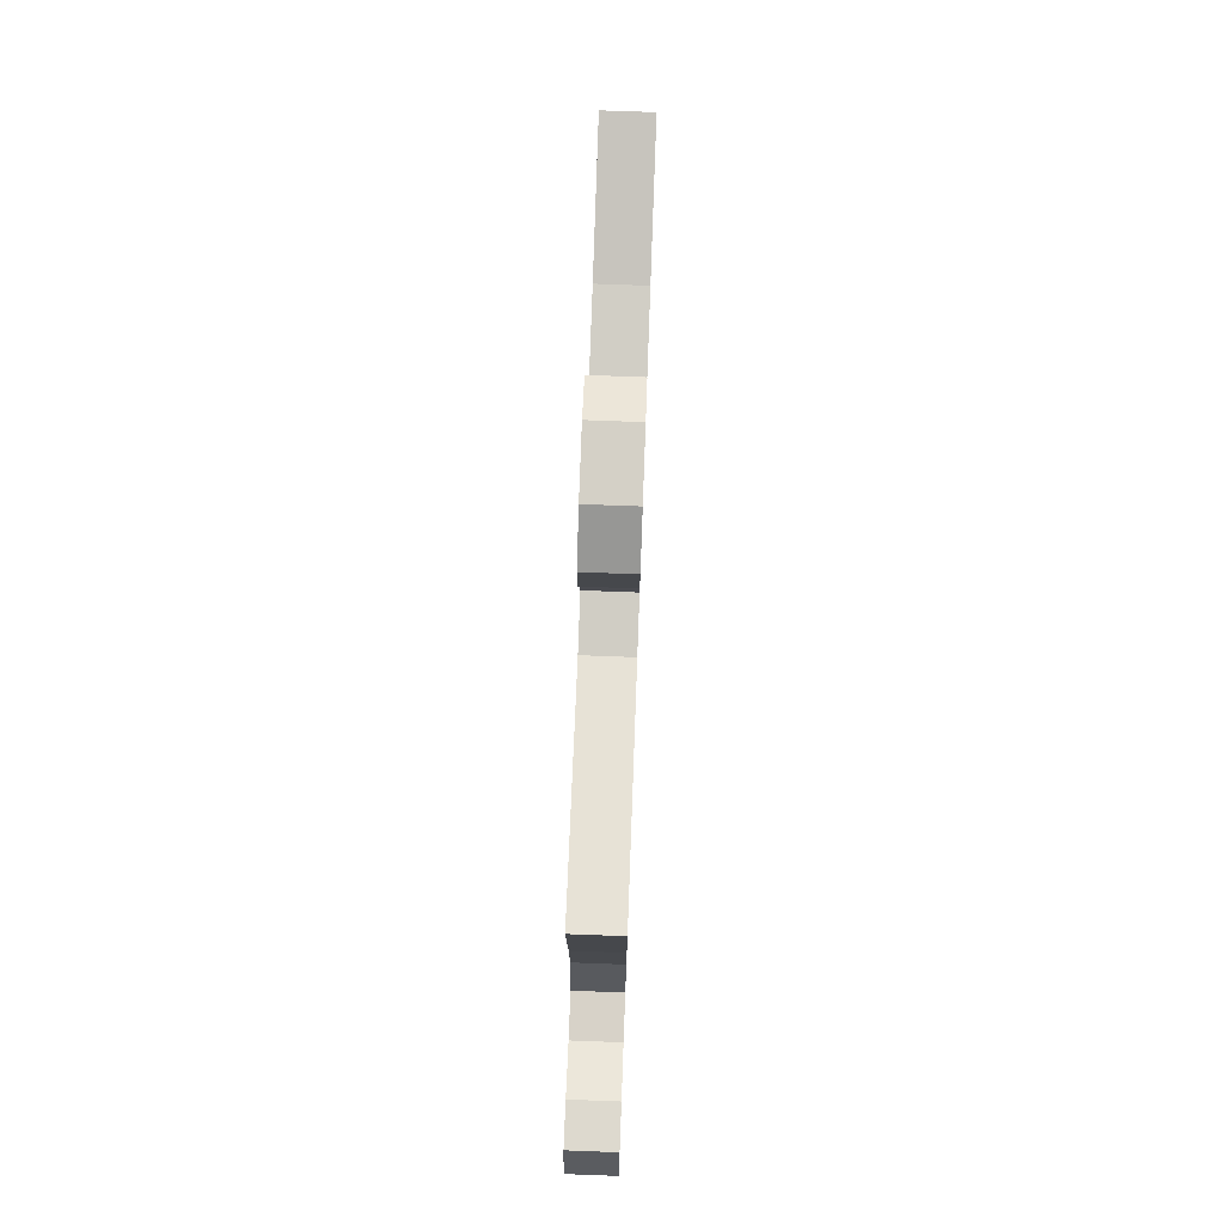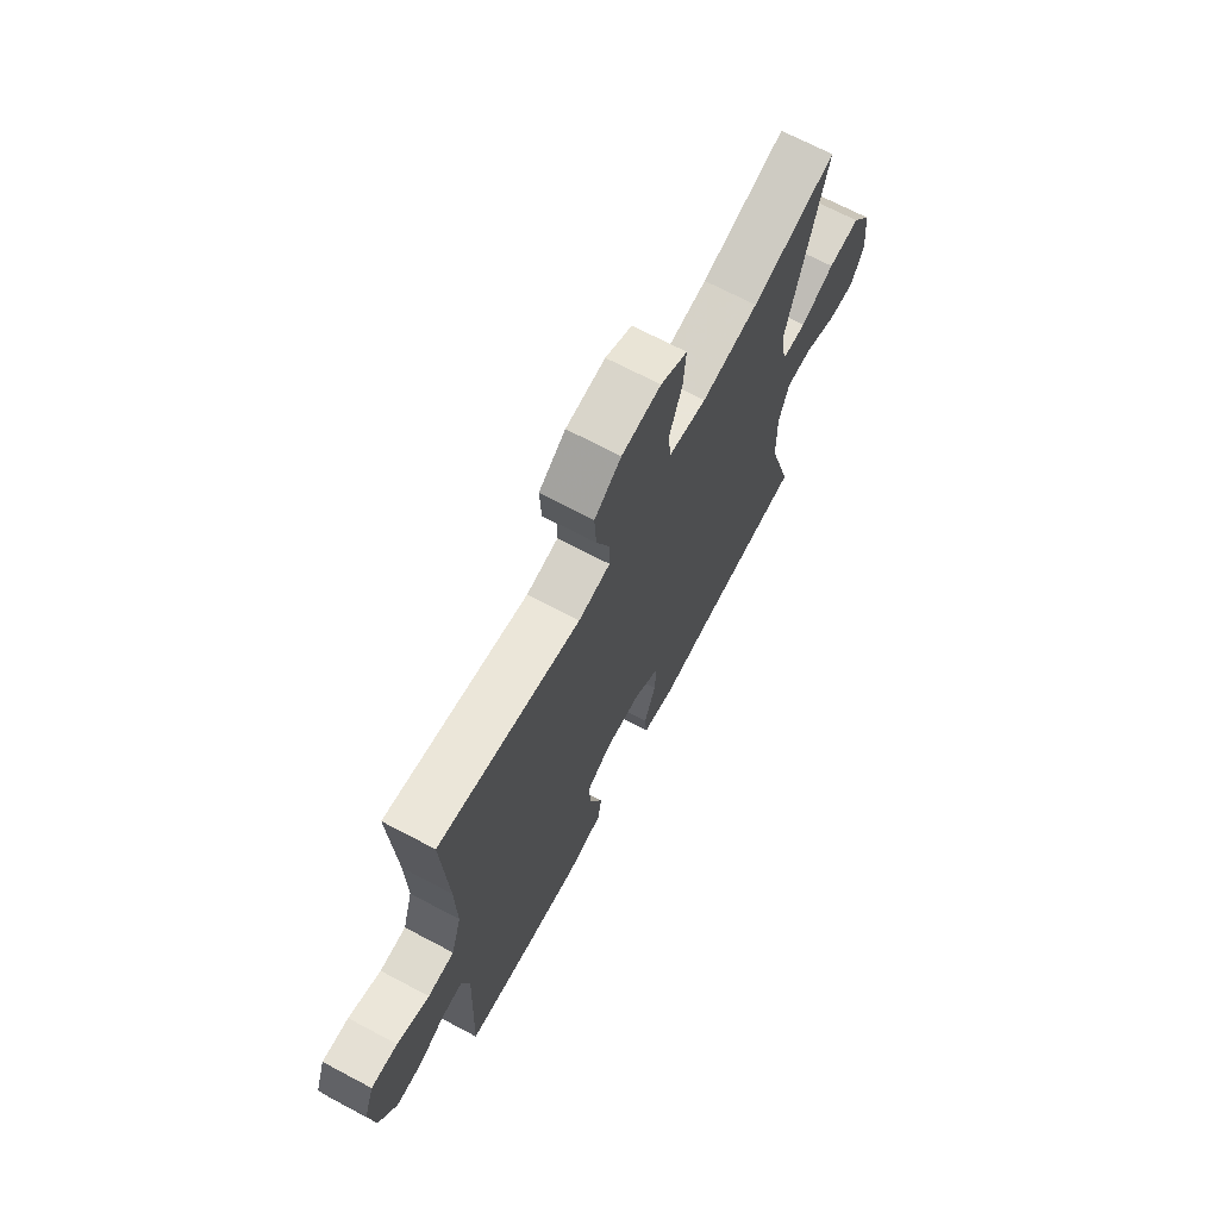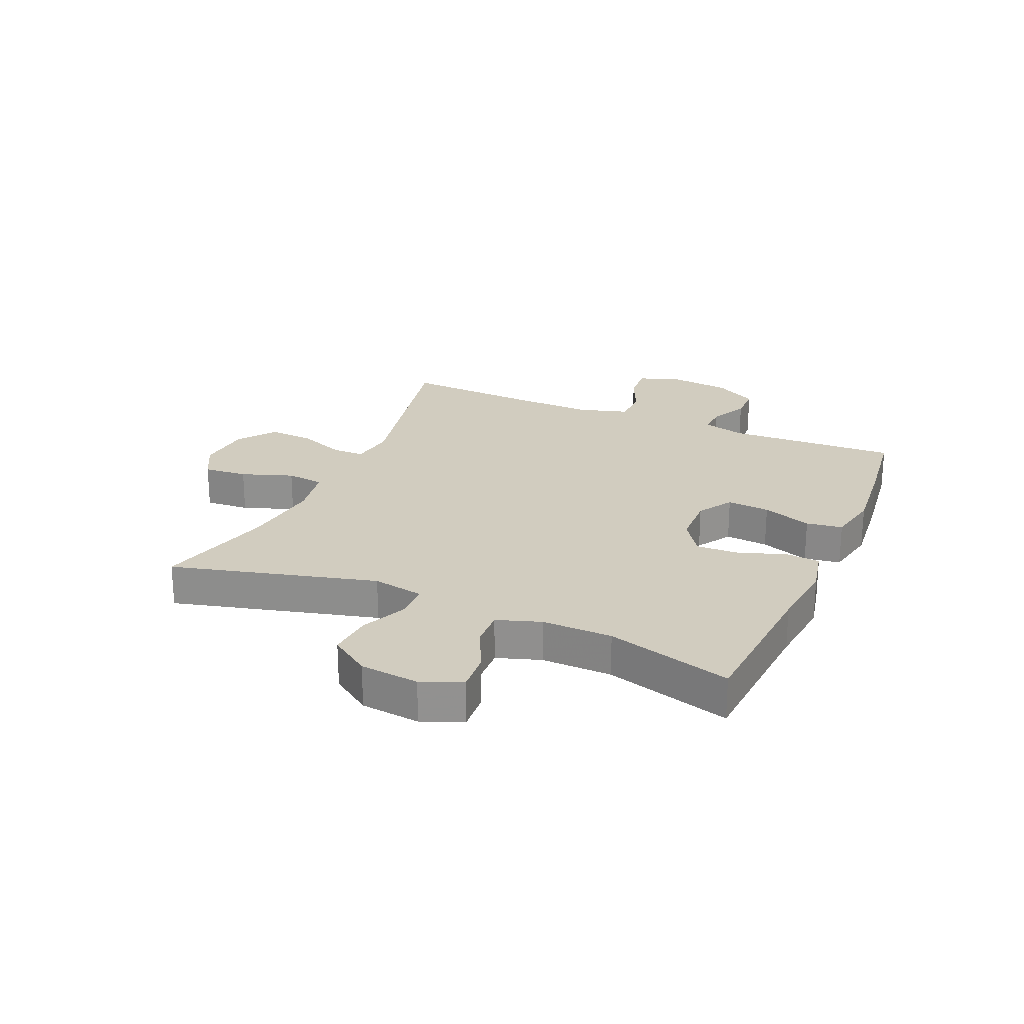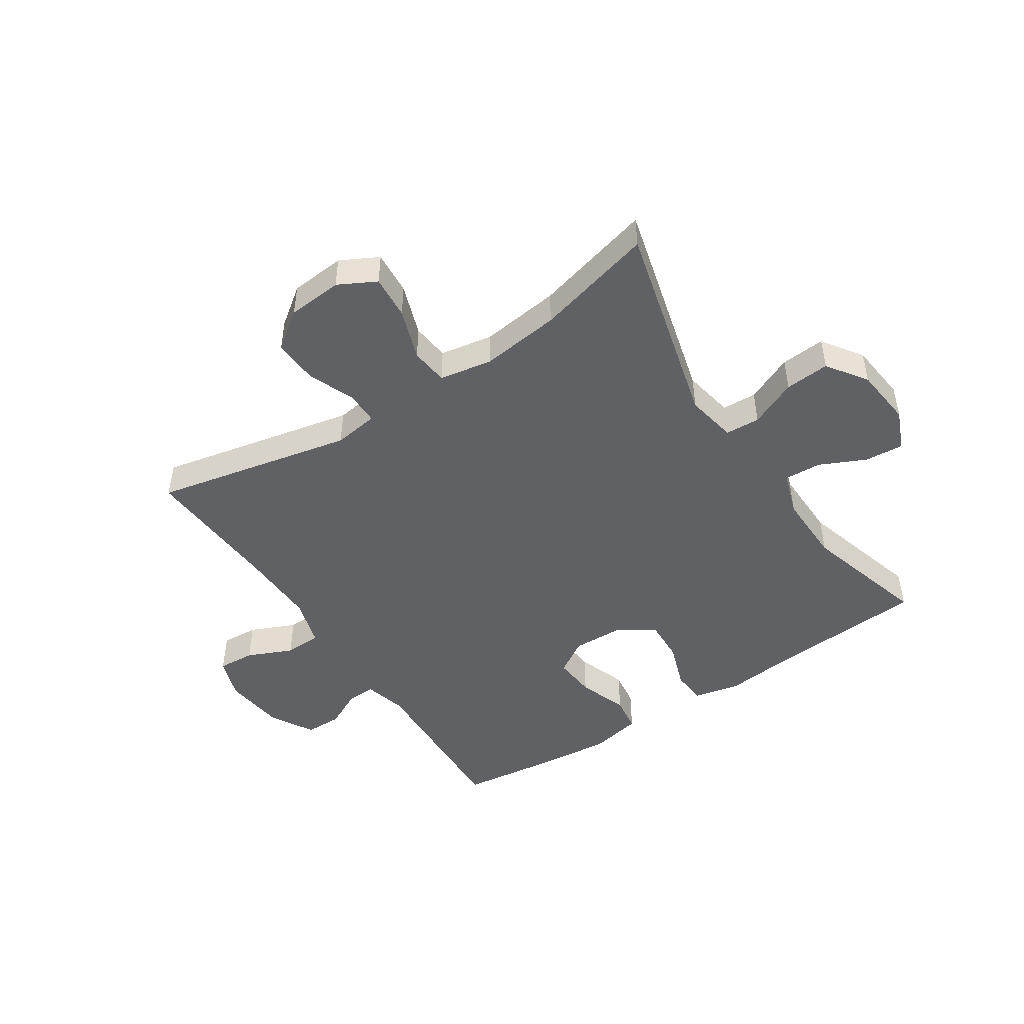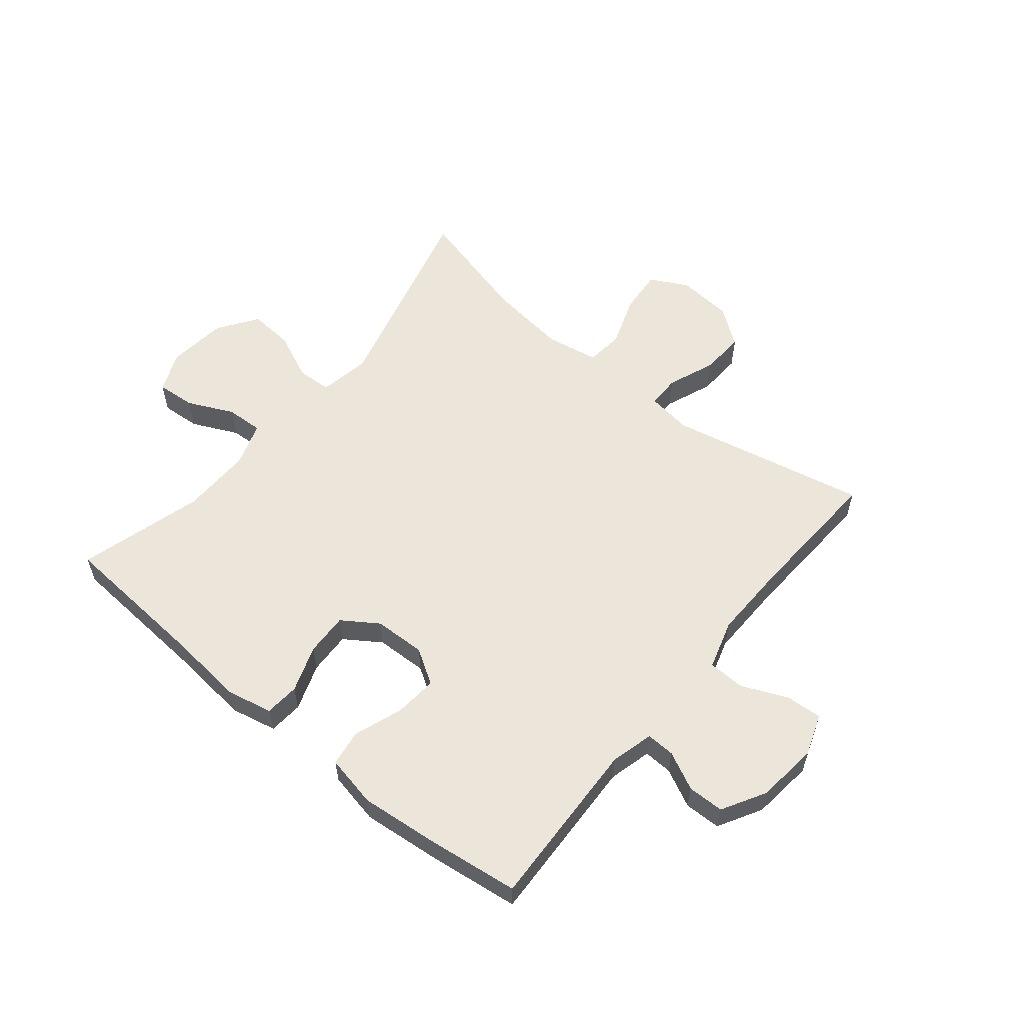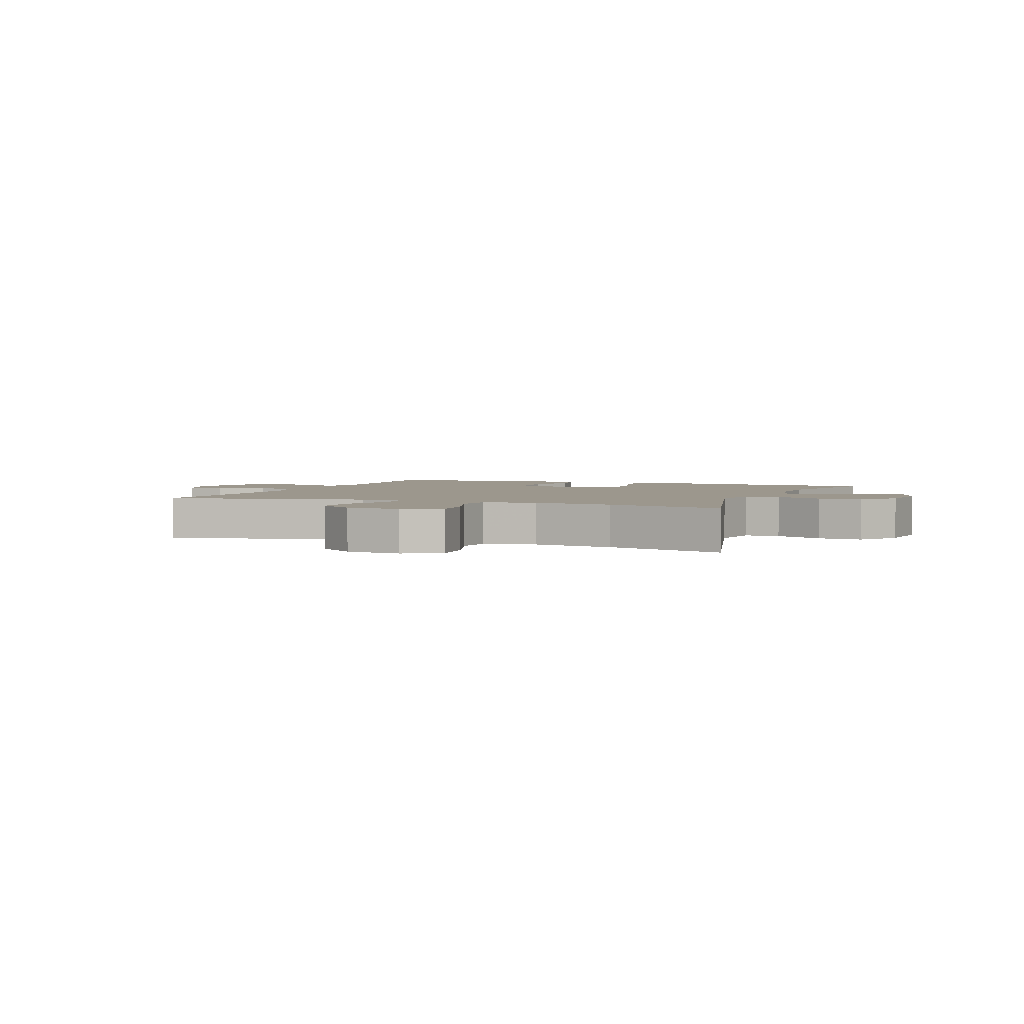
<metadata>
{"format":"obj","ext":"obj","renderer":"f3d","projection":"perspective","resolution":1024,"background":"white","views":[{"elev":75.5,"azim":-87.9,"up":"+Z"},{"elev":69.4,"azim":-62.1,"up":"+Z"},{"elev":23.9,"azim":113.5,"up":"+Y"},{"elev":-47.3,"azim":33.4,"up":"+Y"},{"elev":57.5,"azim":-140.7,"up":"+Y"},{"elev":2.9,"azim":21.7,"up":"+Y"}]}
</metadata>
<code>
v 0.5 0.07 0.5
v 0.409 0.07 0.15
v 0.425 0.07 0.063
v 0.484 0.07 0.06
v 0.565 0.07 0.096
v 0.641 0.07 0.102
v 0.688 0.07 0.034
v 0.699 0.07 -0.067
v 0.67 0.07 -0.136
v 0.604 0.07 -0.131
v 0.525 0.07 -0.094
v 0.462 0.07 -0.091
v 0.437 0.07 -0.166
v 0.439 0.07 -0.286
v 0.5 0.07 -0.5
v 0.234 0.07 -0.519
v 0.113 0.07 -0.532
v 0.034 0.07 -0.515
v 0.029 0.07 -0.456
v 0.057 0.07 -0.376
v 0.06 0.07 -0.303
v -0.001 0.07 -0.262
v -0.089 0.07 -0.259
v -0.148 0.07 -0.296
v -0.142 0.07 -0.369
v -0.112 0.07 -0.453
v -0.121 0.07 -0.515
v -0.21 0.07 -0.533
v -0.343 0.07 -0.52
v -0.5 0.07 -0.5
v -0.488 0.07 -0.208
v -0.507 0.07 -0.135
v -0.556 0.07 -0.137
v -0.621 0.07 -0.169
v -0.683 0.07 -0.168
v -0.725 0.07 -0.094
v -0.737 0.07 0.011
v -0.712 0.07 0.082
v -0.649 0.07 0.078
v -0.572 0.07 0.044
v -0.509 0.07 0.046
v -0.484 0.07 0.13
v -0.487 0.07 0.262
v -0.5 0.07 0.5
v -0.161 0.07 0.428
v -0.085 0.07 0.439
v -0.085 0.07 0.495
v -0.117 0.07 0.576
v -0.121 0.07 0.652
v -0.057 0.07 0.699
v 0.037 0.07 0.707
v 0.101 0.07 0.673
v 0.095 0.07 0.598
v 0.064 0.07 0.51
v 0.071 0.07 0.446
v 0.161 0.07 0.43
v 0.297 0.07 0.447
v 0.5 0 0.5
v 0.409 0 0.15
v 0.425 0 0.063
v 0.484 0 0.06
v 0.565 0 0.096
v 0.641 0 0.102
v 0.688 0 0.034
v 0.699 0 -0.067
v 0.67 0 -0.136
v 0.604 0 -0.131
v 0.525 0 -0.094
v 0.462 0 -0.091
v 0.437 0 -0.166
v 0.439 0 -0.286
v 0.5 0 -0.5
v 0.234 0 -0.519
v 0.113 0 -0.532
v 0.034 0 -0.515
v 0.029 0 -0.456
v 0.057 0 -0.376
v 0.06 0 -0.303
v -0.001 0 -0.262
v -0.089 0 -0.259
v -0.148 0 -0.296
v -0.142 0 -0.369
v -0.112 0 -0.453
v -0.121 0 -0.515
v -0.21 0 -0.533
v -0.343 0 -0.52
v -0.5 0 -0.5
v -0.488 0 -0.208
v -0.507 0 -0.135
v -0.556 0 -0.137
v -0.621 0 -0.169
v -0.683 0 -0.168
v -0.725 0 -0.094
v -0.737 0 0.011
v -0.712 0 0.082
v -0.649 0 0.078
v -0.572 0 0.044
v -0.509 0 0.046
v -0.484 0 0.13
v -0.487 0 0.262
v -0.5 0 0.5
v -0.161 0 0.428
v -0.085 0 0.439
v -0.085 0 0.495
v -0.117 0 0.576
v -0.121 0 0.652
v -0.057 0 0.699
v 0.037 0 0.707
v 0.101 0 0.673
v 0.095 0 0.598
v 0.064 0 0.51
v 0.071 0 0.446
v 0.161 0 0.43
v 0.297 0 0.447
f 51 52 53 54
f 51 54 55
f 50 51 55
f 47 48 49 50
f 46 47 50 55
f 45 46 55 56
f 43 44 45
f 42 43 45 56
f 37 38 39 40
f 37 40 41
f 36 37 41
f 33 34 35 36
f 32 33 36 41
f 31 32 41 42
f 29 30 31
f 25 26 27 28
f 24 25 28 29
f 17 18 19 20
f 16 17 20 21
f 14 15 16 21
f 13 14 21 22
f 8 9 10 11
f 8 11 12
f 7 8 12
f 4 5 6 7
f 3 4 7 12
f 57 1 2
f 57 2 3
f 24 29 31 42
f 23 24 42 56
f 22 23 56 57
f 13 22 57
f 3 12 13 57
f 111 110 109 108
f 112 111 108
f 112 108 107
f 107 106 105 104
f 112 107 104 103
f 113 112 103 102
f 102 101 100
f 113 102 100 99
f 97 96 95 94
f 98 97 94
f 98 94 93
f 93 92 91 90
f 98 93 90 89
f 99 98 89 88
f 88 87 86
f 85 84 83 82
f 86 85 82 81
f 77 76 75 74
f 78 77 74 73
f 78 73 72 71
f 79 78 71 70
f 68 67 66 65
f 69 68 65
f 69 65 64
f 64 63 62 61
f 69 64 61 60
f 59 58 114
f 60 59 114
f 99 88 86 81
f 113 99 81 80
f 114 113 80 79
f 114 79 70
f 114 70 69 60
f 1 58 59 2
f 2 59 60 3
f 3 60 61 4
f 4 61 62 5
f 5 62 63 6
f 6 63 64 7
f 7 64 65 8
f 8 65 66 9
f 9 66 67 10
f 10 67 68 11
f 11 68 69 12
f 12 69 70 13
f 13 70 71 14
f 14 71 72 15
f 15 72 73 16
f 16 73 74 17
f 17 74 75 18
f 18 75 76 19
f 19 76 77 20
f 20 77 78 21
f 21 78 79 22
f 22 79 80 23
f 23 80 81 24
f 24 81 82 25
f 25 82 83 26
f 26 83 84 27
f 27 84 85 28
f 28 85 86 29
f 29 86 87 30
f 30 87 88 31
f 31 88 89 32
f 32 89 90 33
f 33 90 91 34
f 34 91 92 35
f 35 92 93 36
f 36 93 94 37
f 37 94 95 38
f 38 95 96 39
f 39 96 97 40
f 40 97 98 41
f 41 98 99 42
f 42 99 100 43
f 43 100 101 44
f 44 101 102 45
f 45 102 103 46
f 46 103 104 47
f 47 104 105 48
f 48 105 106 49
f 49 106 107 50
f 50 107 108 51
f 51 108 109 52
f 52 109 110 53
f 53 110 111 54
f 54 111 112 55
f 55 112 113 56
f 56 113 114 57
f 57 114 58 1

</code>
